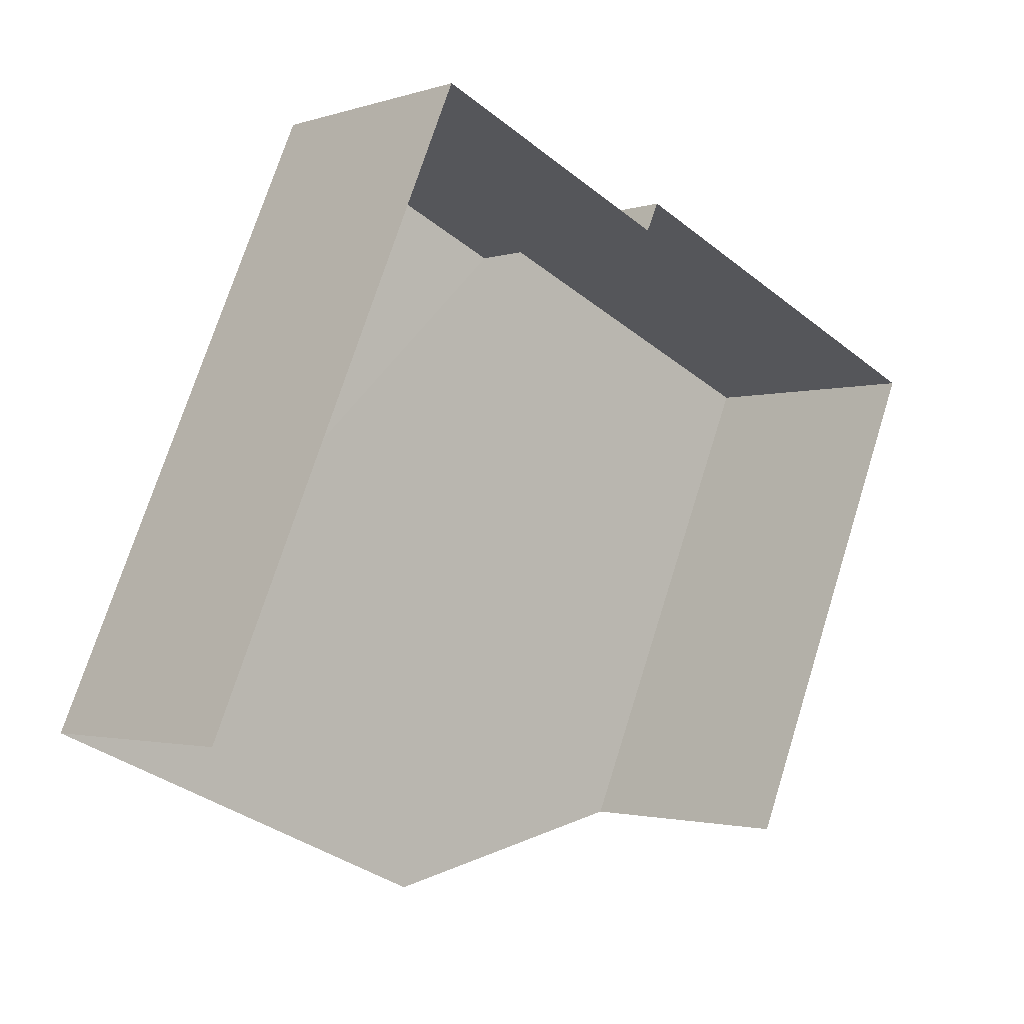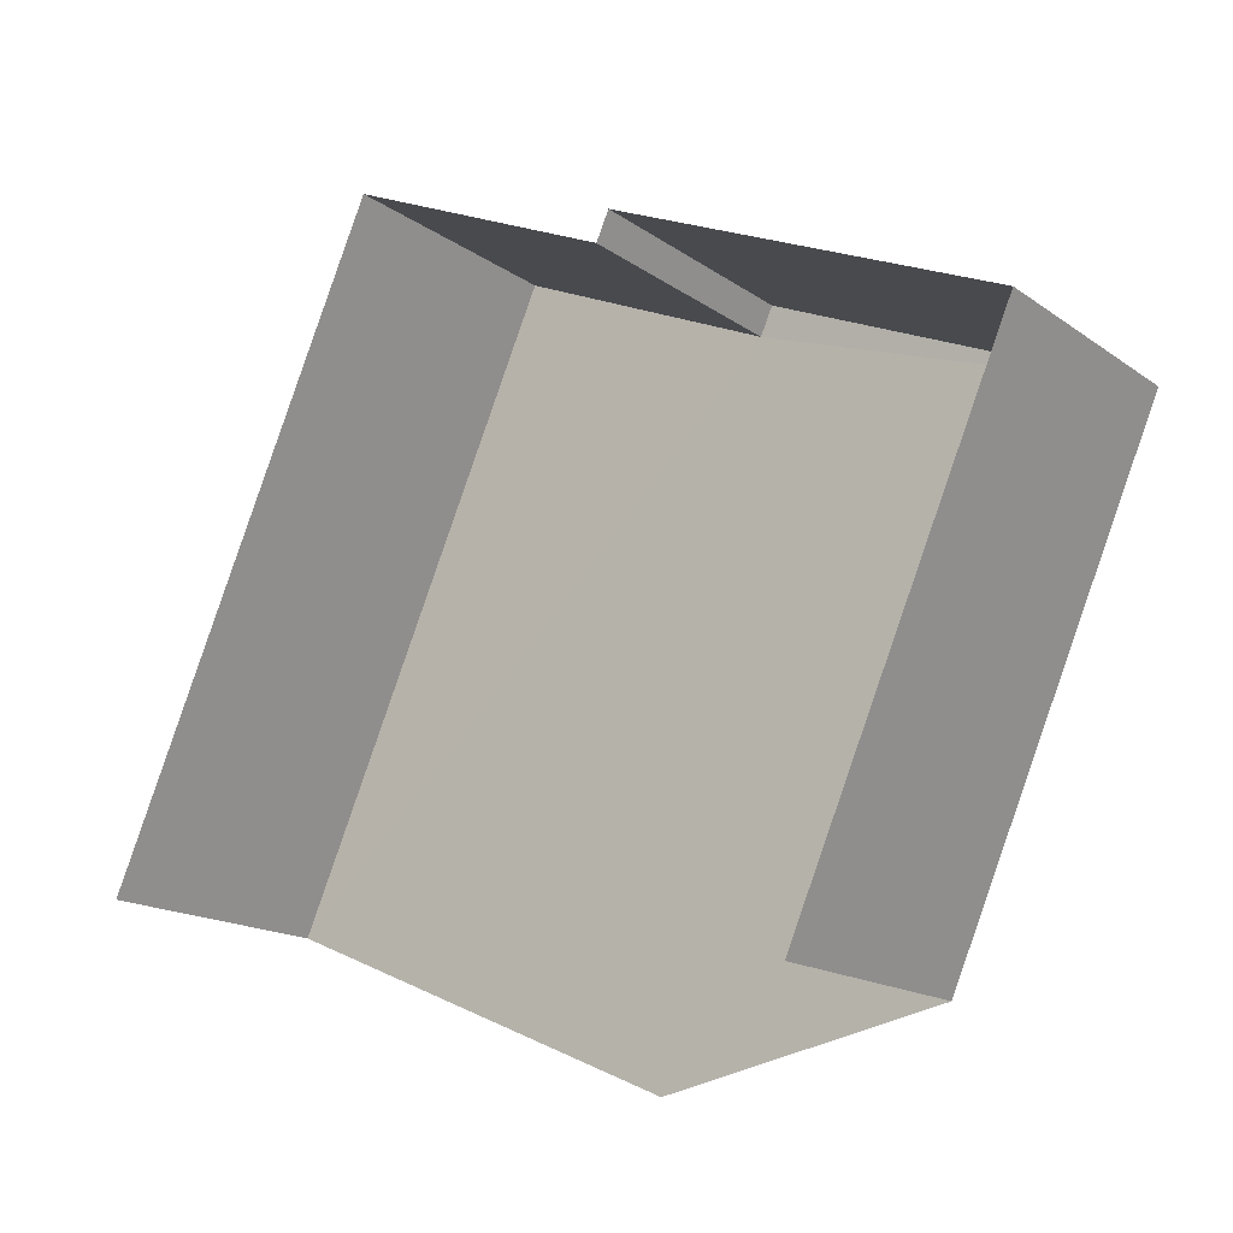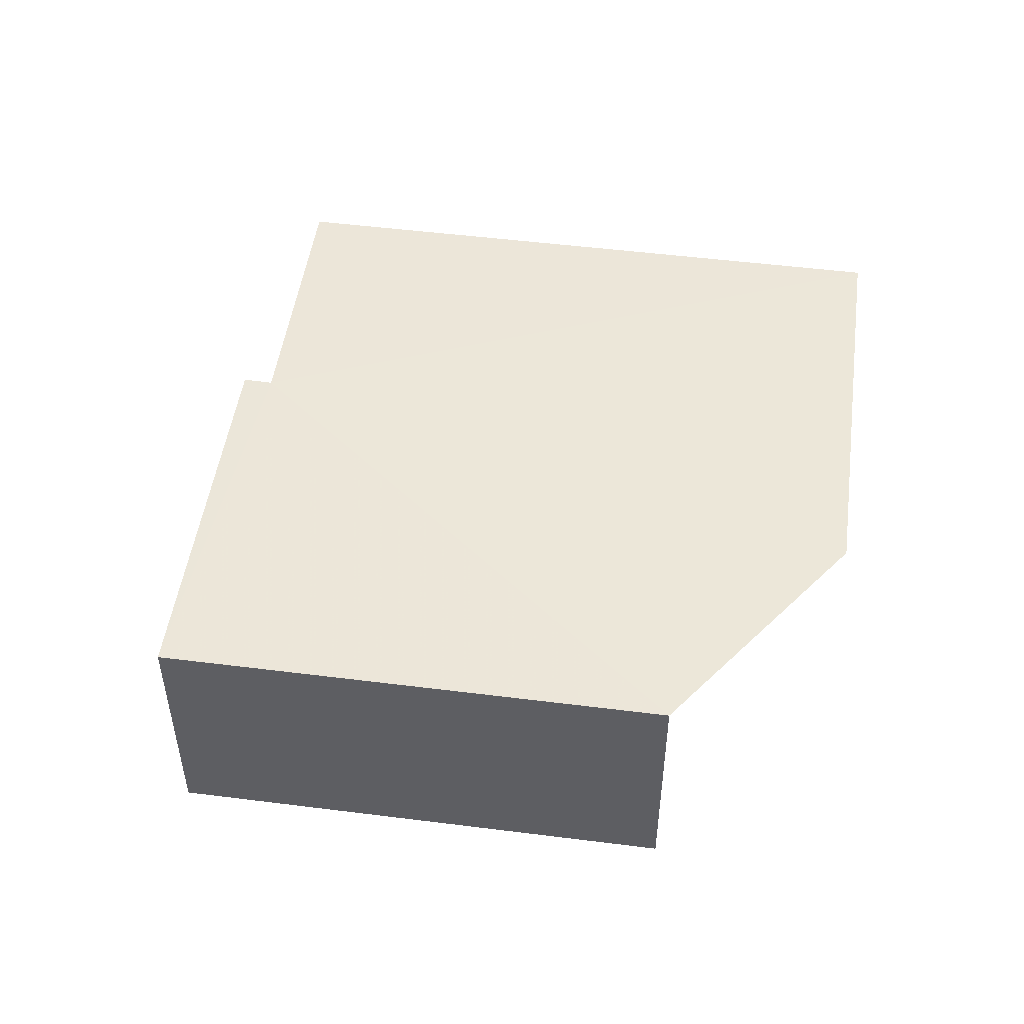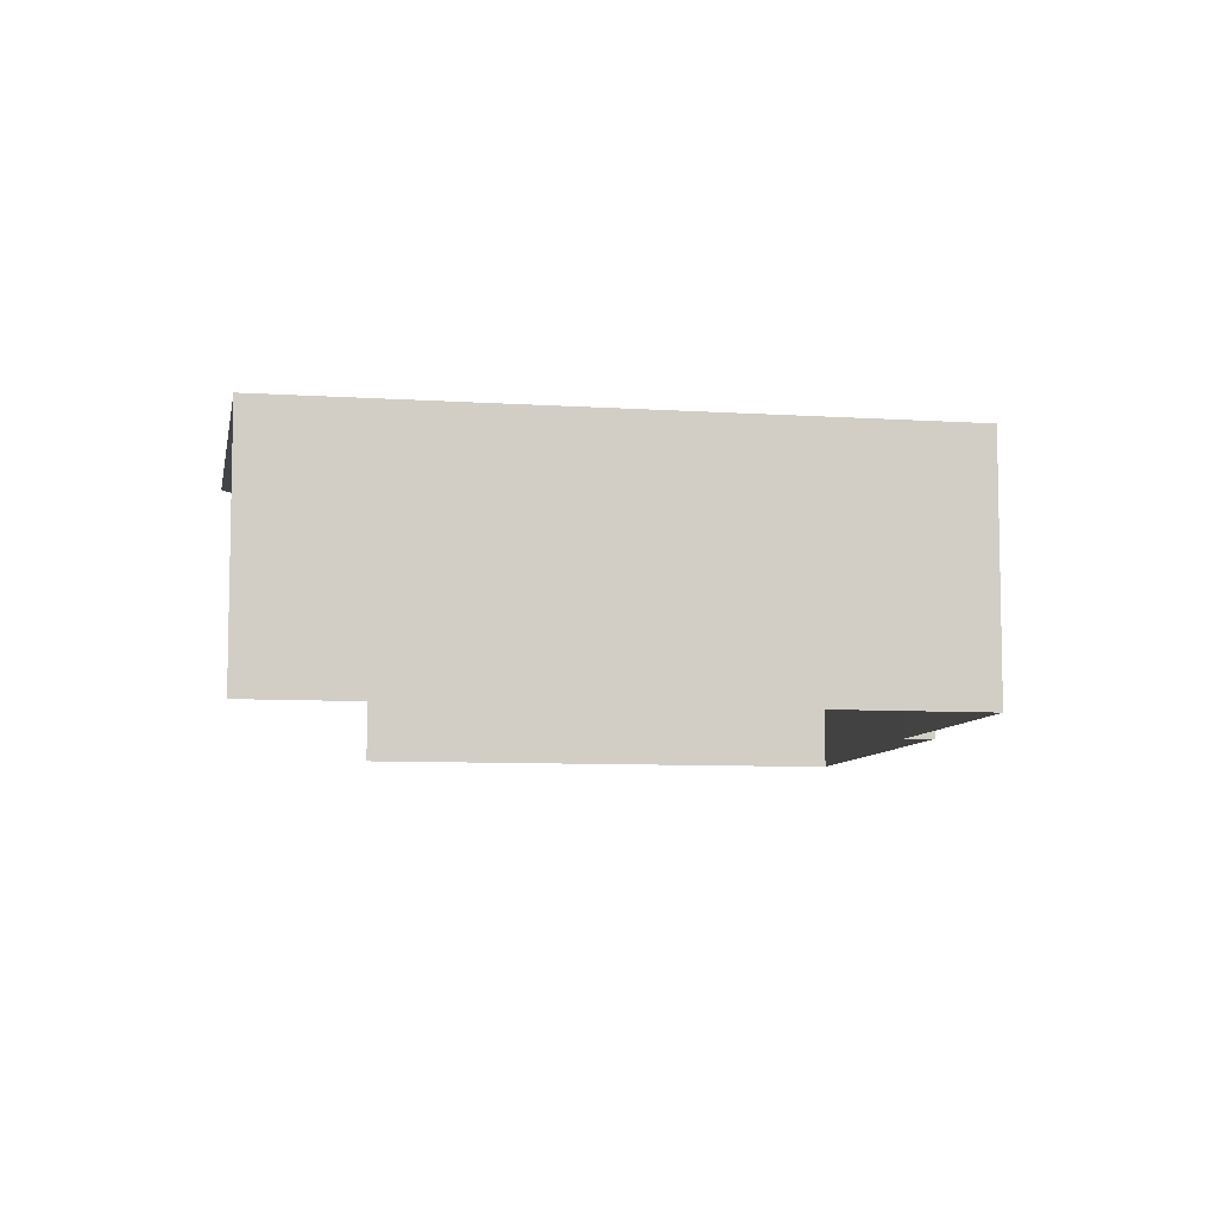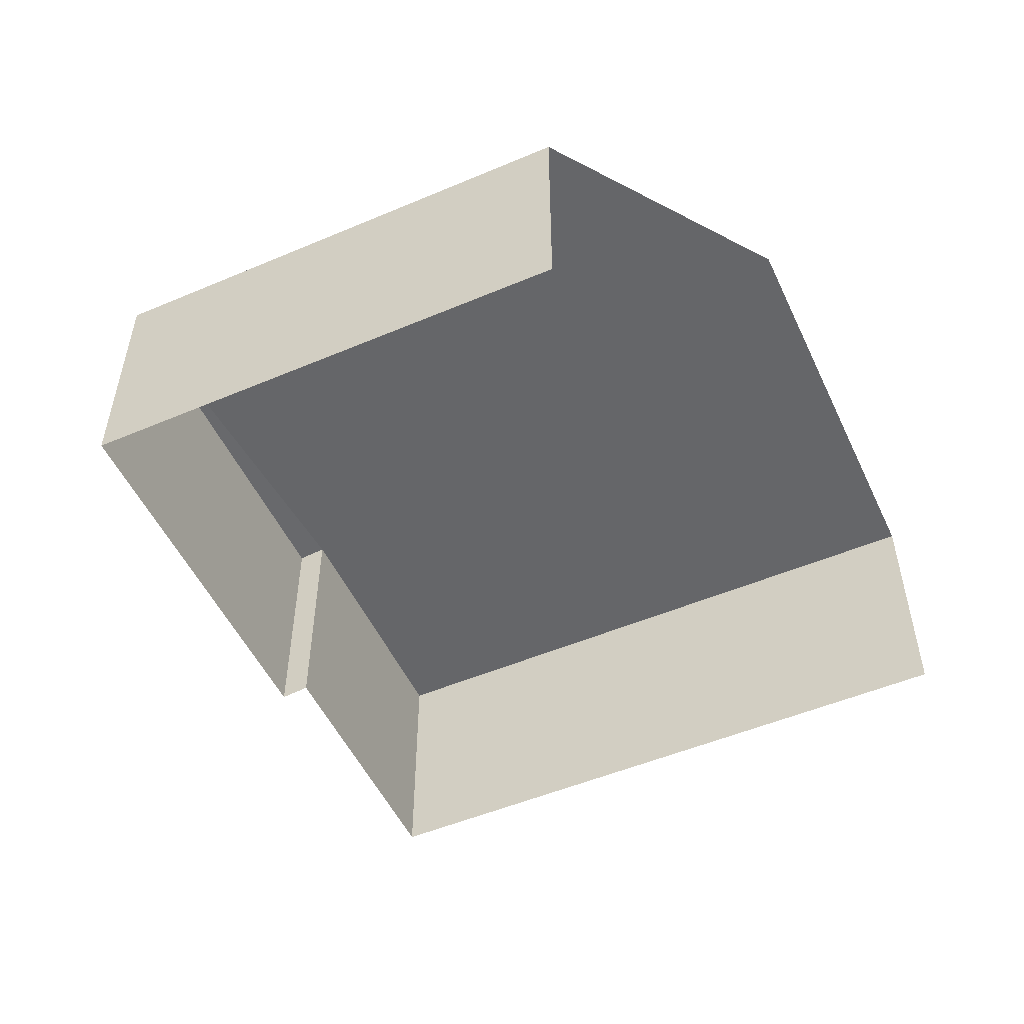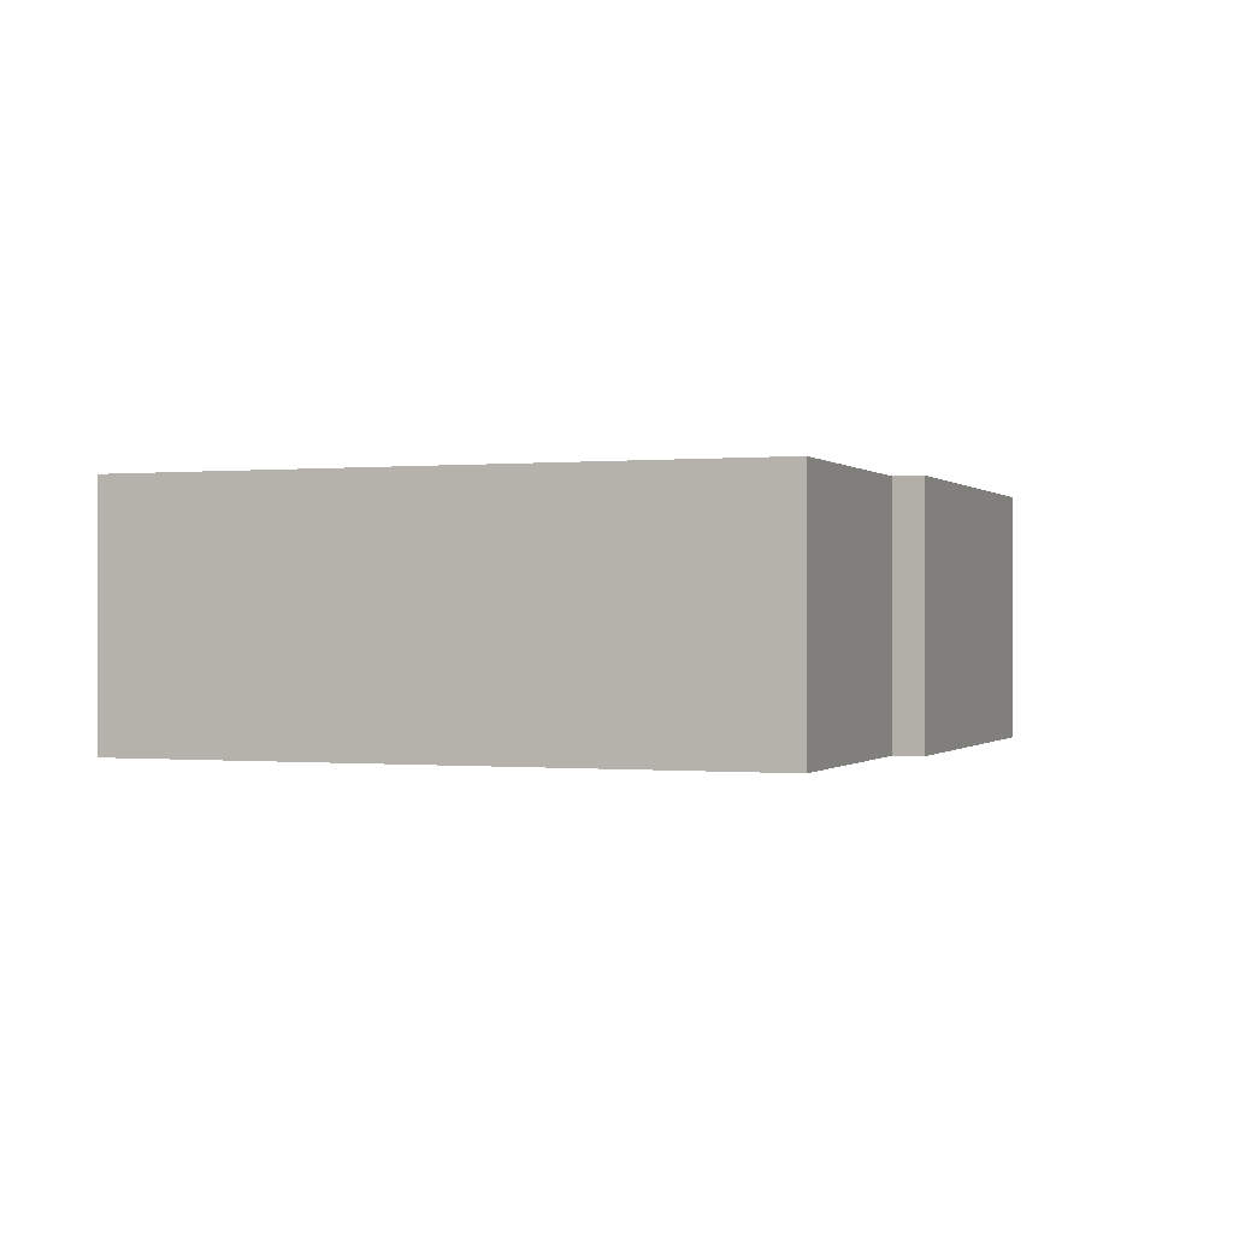
<metadata>
{"format":"obj","ext":"obj","renderer":"f3d","projection":"perspective","resolution":1024,"background":"white","views":[{"elev":-2.2,"azim":139.1,"up":"+Y"},{"elev":-15.8,"azim":-144.9,"up":"+Y"},{"elev":49.5,"azim":-58.7,"up":"+Z"},{"elev":-7.8,"azim":102.9,"up":"+Z"},{"elev":-51.9,"azim":-41.9,"up":"+Z"},{"elev":-0.2,"azim":134.0,"up":"+Z"}]}
</metadata>
<code>
v -2.2e+05 -1.239e+05 35.91
v -2.2e+05 -1.24e+05 35.91
v -2.2e+05 -1.239e+05 35.91
v -2.2e+05 -1.239e+05 35.91
v -2.2e+05 -1.24e+05 35.91
v -2.2e+05 -1.24e+05 35.91
v -2.2e+05 -1.239e+05 35.91
v -2.2e+05 -1.239e+05 38.04
v -2.2e+05 -1.24e+05 38.04
v -2.2e+05 -1.239e+05 38.04
v -2.2e+05 -1.239e+05 38.04
v -2.2e+05 -1.24e+05 38.04
v -2.2e+05 -1.24e+05 38.04
v -2.2e+05 -1.239e+05 38.04
f 1 2 3
f 3 4 1
f 1 5 2
f 6 5 1
f 7 6 1
f 9 2 5
f 12 9 5
f 12 5 6
f 13 12 6
f 8 9 10
f 11 8 10
f 9 12 10
f 10 12 13
f 10 13 14
f 9 3 2
f 9 8 3
f 14 7 1
f 10 14 1
f 11 1 4
f 11 10 1
f 11 4 3
f 8 11 3
f 14 6 7
f 14 13 6

</code>
